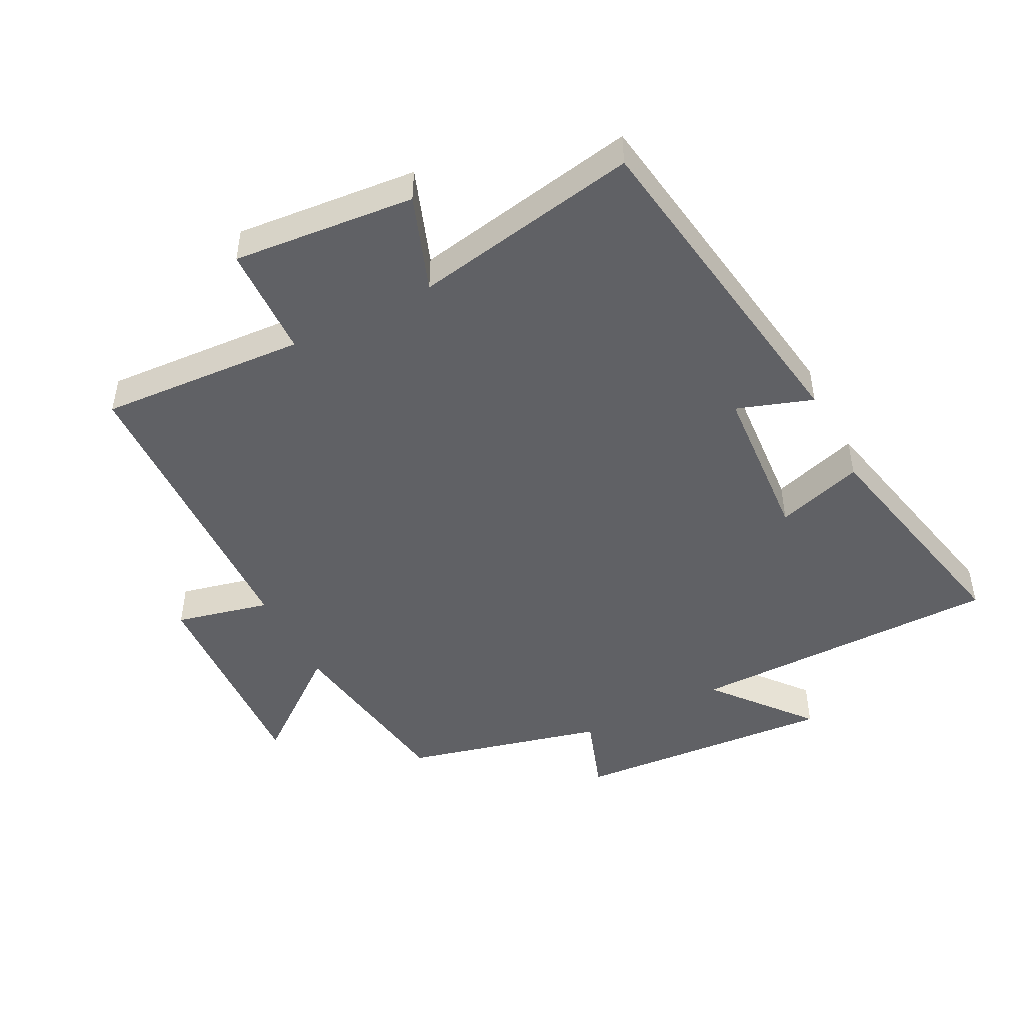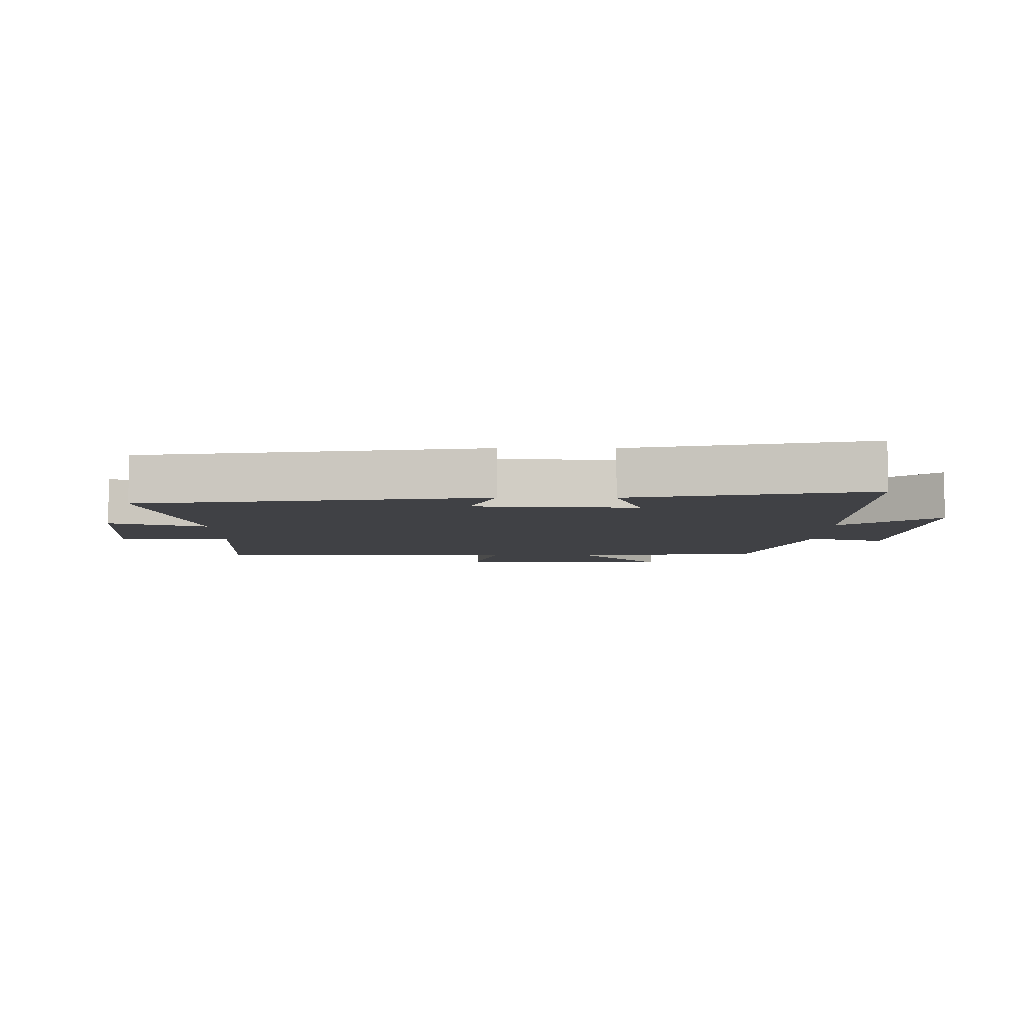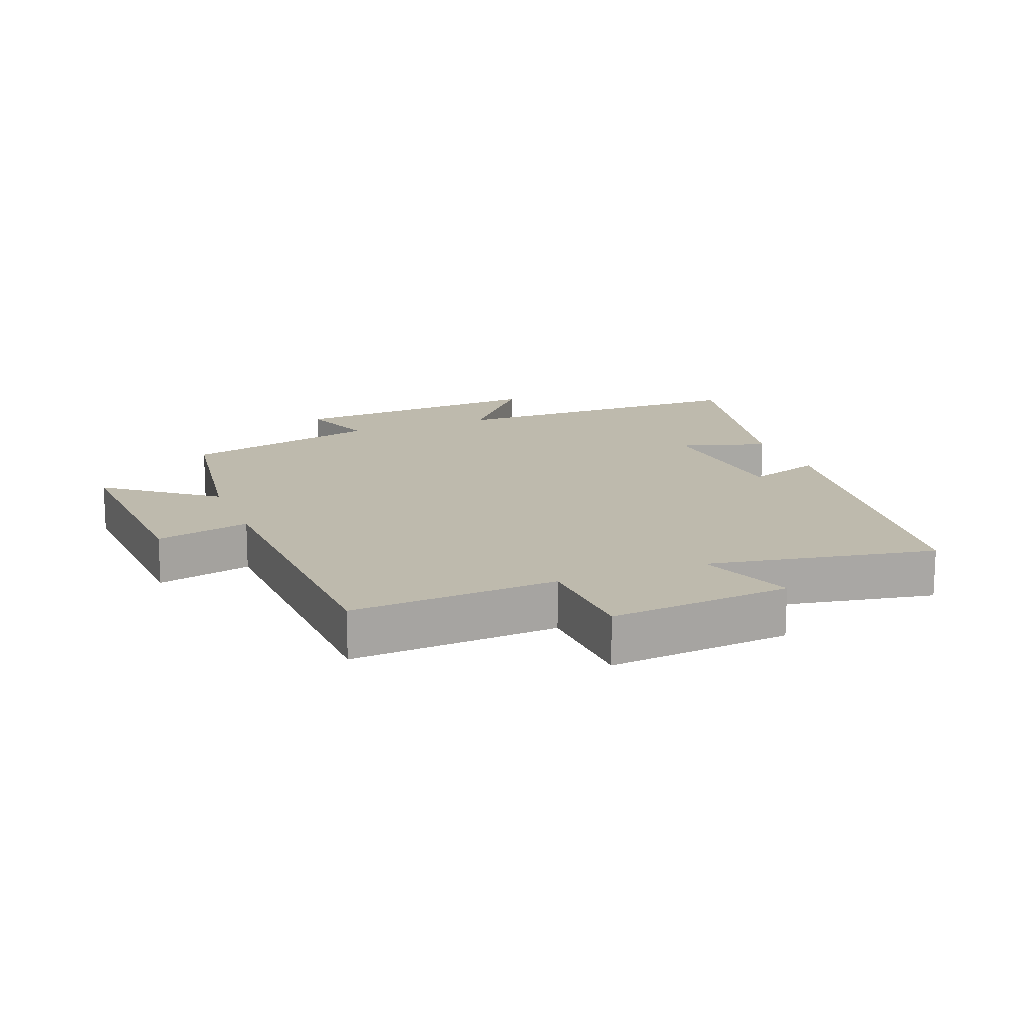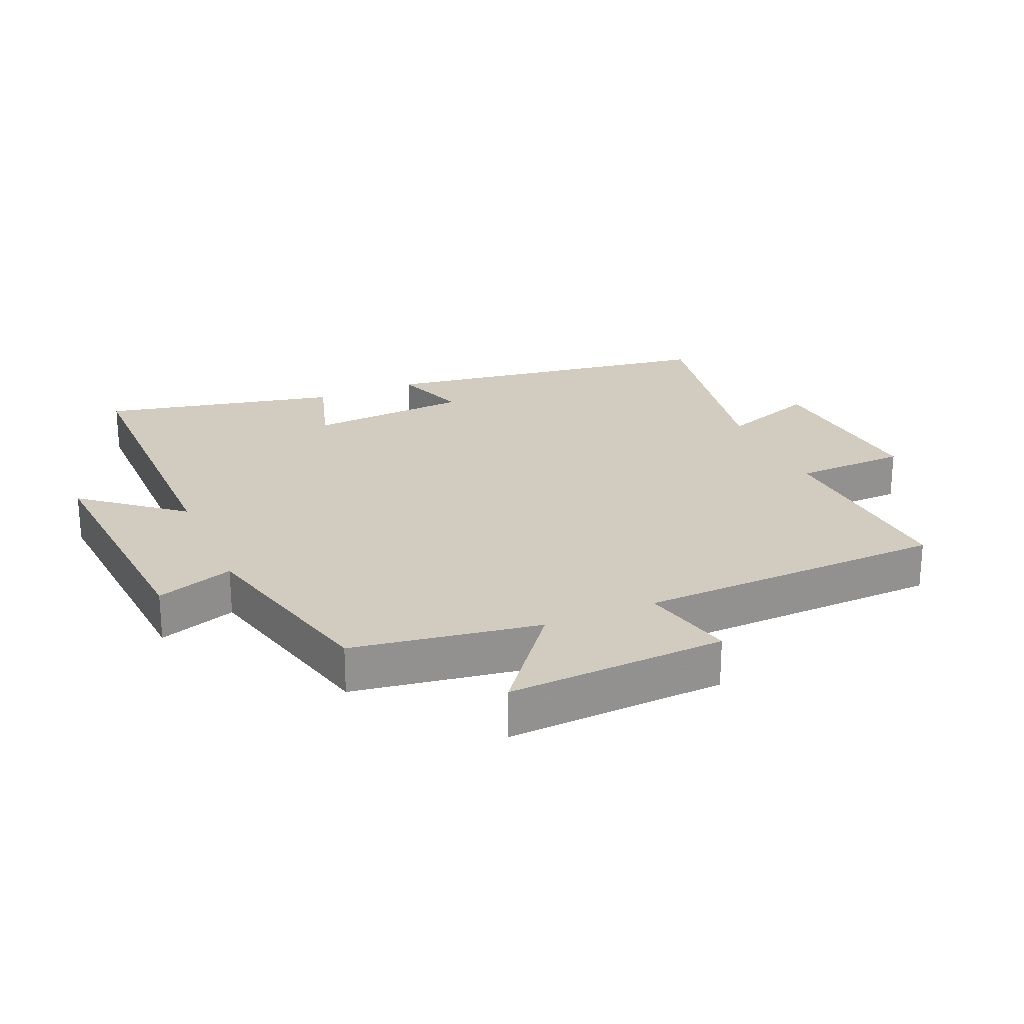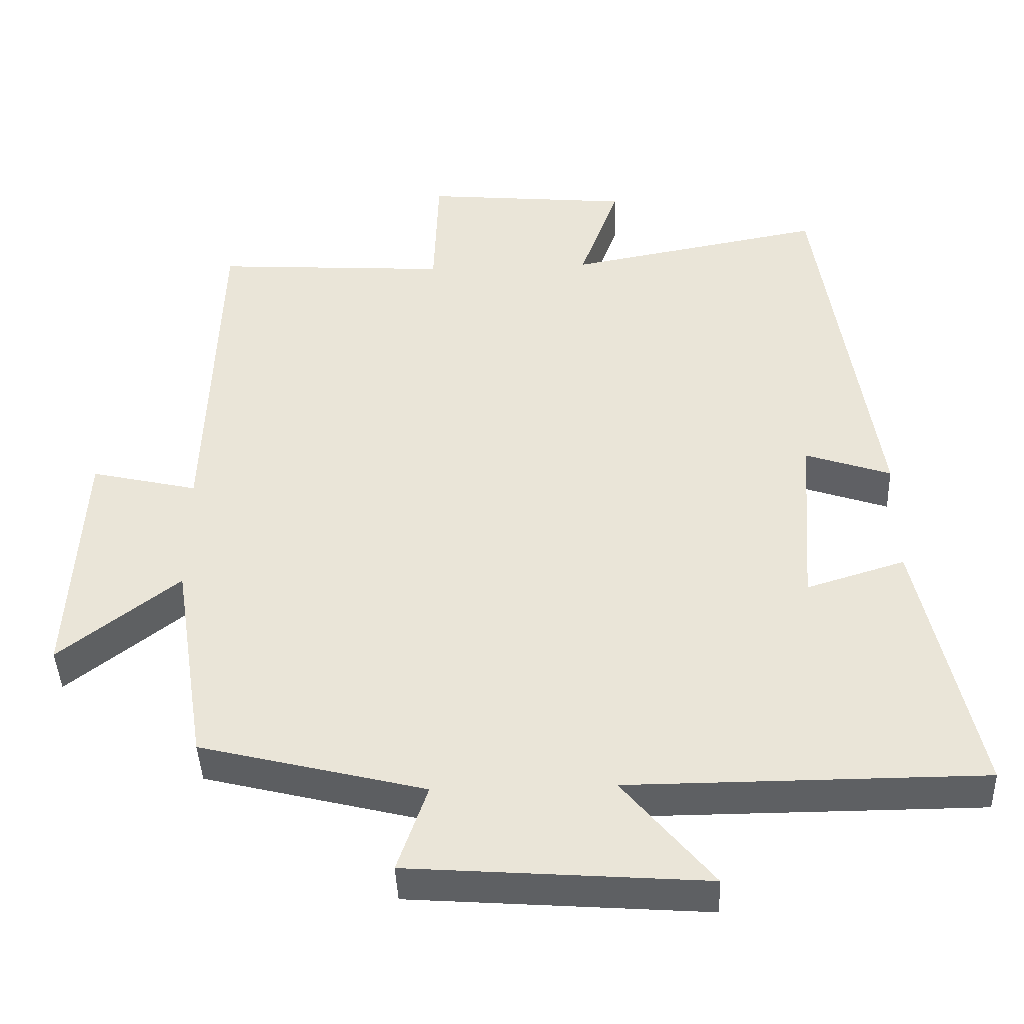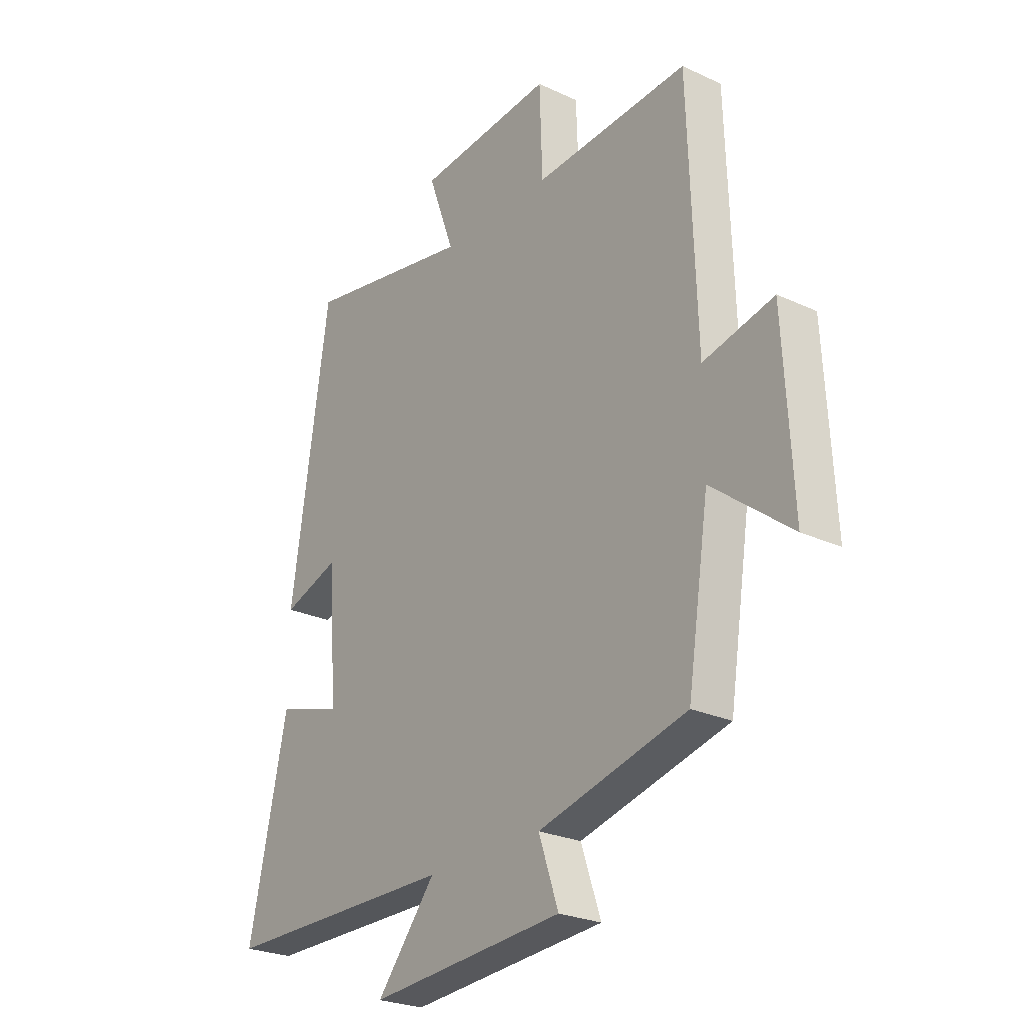
<metadata>
{"format":"obj","ext":"obj","renderer":"f3d","projection":"perspective","resolution":1024,"background":"white","views":[{"elev":-47.6,"azim":27.2,"up":"+Y"},{"elev":-5.8,"azim":89.8,"up":"+Y"},{"elev":15.4,"azim":-21.5,"up":"+Y"},{"elev":24.0,"azim":-113.3,"up":"+Y"},{"elev":-42.5,"azim":2.2,"up":"+Z"},{"elev":-25.4,"azim":-126.8,"up":"+Z"}]}
</metadata>
<code>
v -0.484 0.07 0.52
v -0.164 0.07 0.5
v -0.158 0.07 0.675
v 0.124 0.07 0.649
v 0.07 0.07 0.5
v 0.421 0.07 0.565
v 0.5 0.07 0.036
v 0.383 0.07 0.076
v 0.365 0.07 -0.174
v 0.5 0.07 -0.132
v 0.58 0.07 -0.498
v 0.095 0.07 -0.5
v 0.218 0.07 -0.65
v -0.188 0.07 -0.62
v -0.147 0.07 -0.5
v -0.455 0.07 -0.423
v -0.5 0.07 -0.133
v -0.664 0.07 -0.261
v -0.646 0.07 0.077
v -0.5 0.07 0.043
v -0.484 0 0.52
v -0.164 0 0.5
v -0.158 0 0.675
v 0.124 0 0.649
v 0.07 0 0.5
v 0.421 0 0.565
v 0.5 0 0.036
v 0.383 0 0.076
v 0.365 0 -0.174
v 0.5 0 -0.132
v 0.58 0 -0.498
v 0.095 0 -0.5
v 0.218 0 -0.65
v -0.188 0 -0.62
v -0.147 0 -0.5
v -0.455 0 -0.423
v -0.5 0 -0.133
v -0.664 0 -0.261
v -0.646 0 0.077
v -0.5 0 0.043
f 17 18 19 20
f 15 16 17 20
f 15 20 1 2
f 12 13 14 15
f 9 10 11 12
f 8 9 12 15
f 5 6 7 8
f 5 8 15 2
f 2 3 4 5
f 40 39 38 37
f 40 37 36 35
f 22 21 40 35
f 35 34 33 32
f 32 31 30 29
f 35 32 29 28
f 28 27 26 25
f 22 35 28 25
f 25 24 23 22
f 1 21 22 2
f 2 22 23 3
f 3 23 24 4
f 4 24 25 5
f 5 25 26 6
f 6 26 27 7
f 7 27 28 8
f 8 28 29 9
f 9 29 30 10
f 10 30 31 11
f 11 31 32 12
f 12 32 33 13
f 13 33 34 14
f 14 34 35 15
f 15 35 36 16
f 16 36 37 17
f 17 37 38 18
f 18 38 39 19
f 19 39 40 20
f 20 40 21 1

</code>
